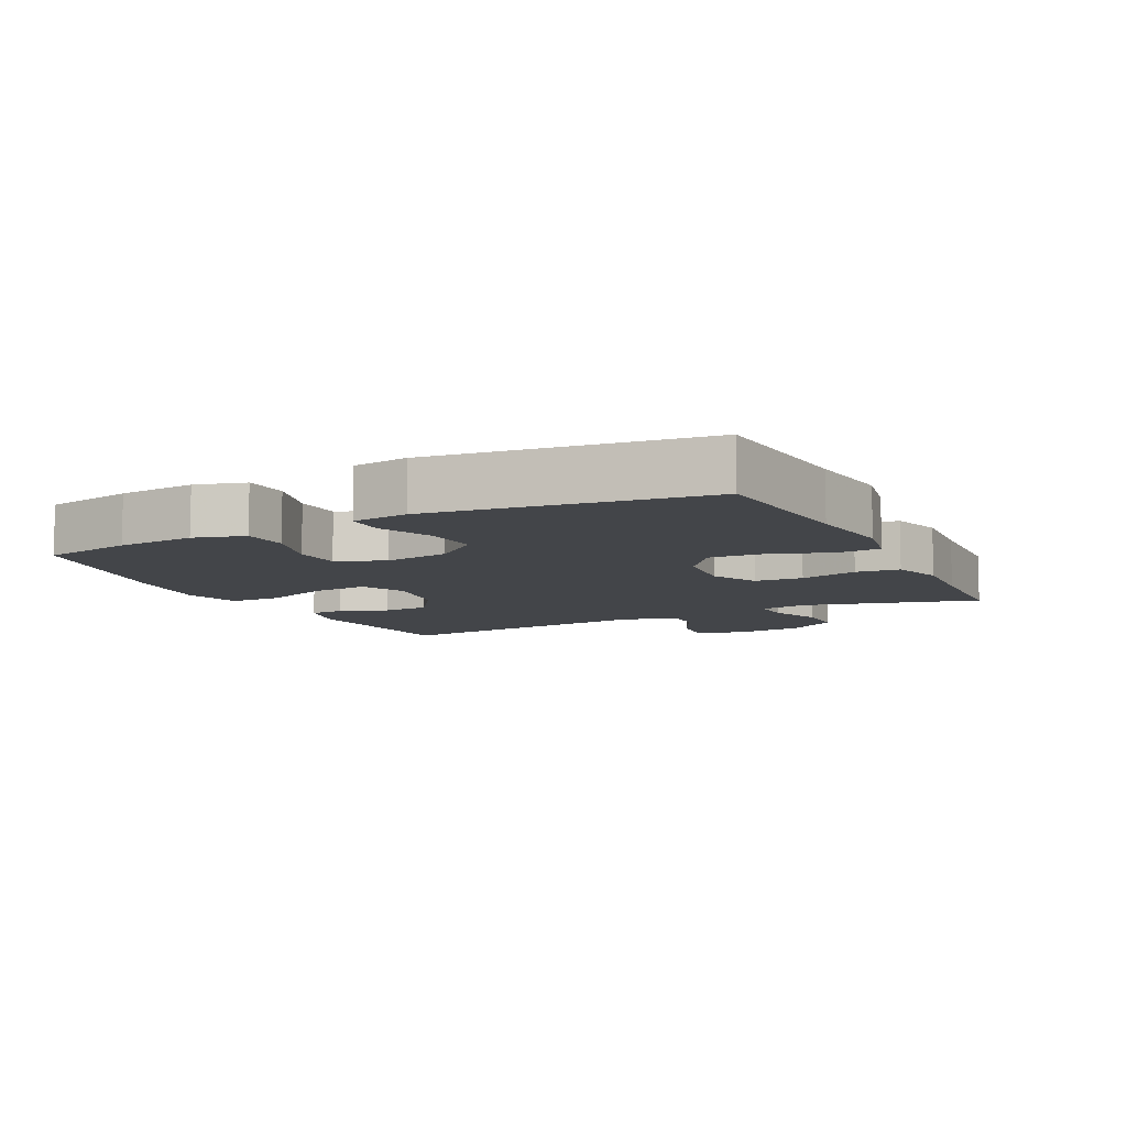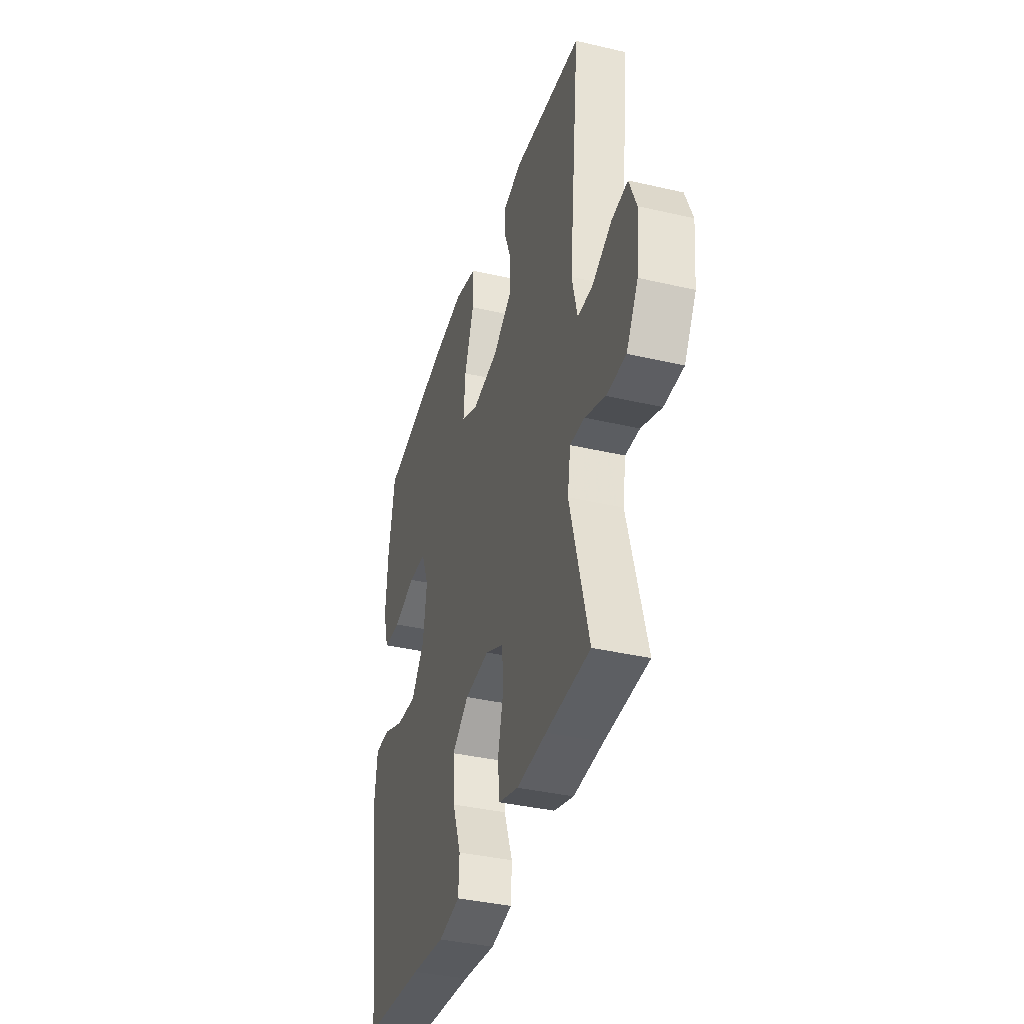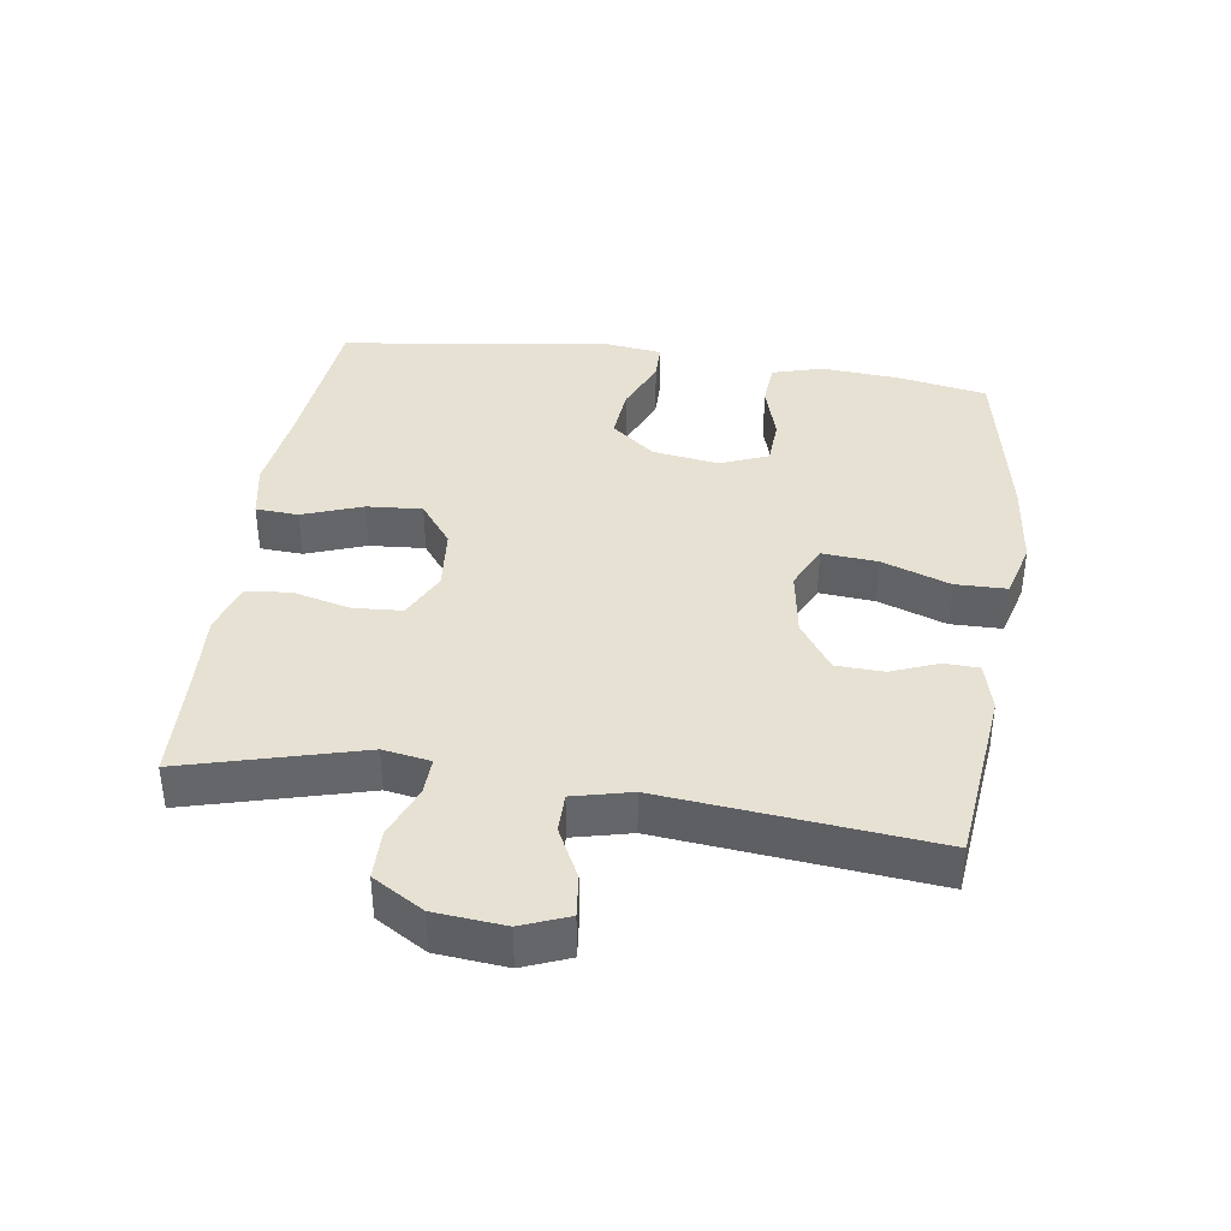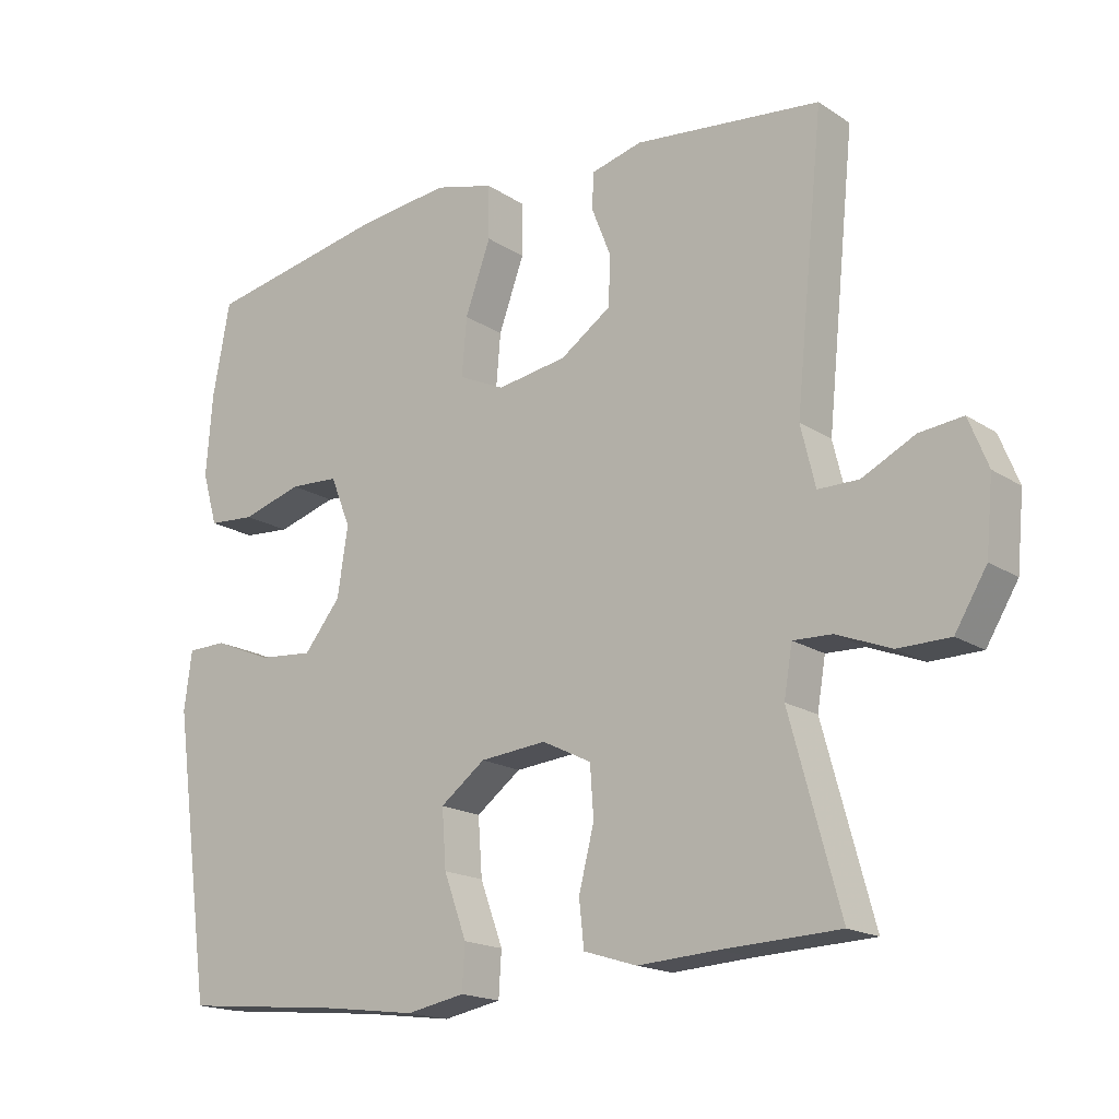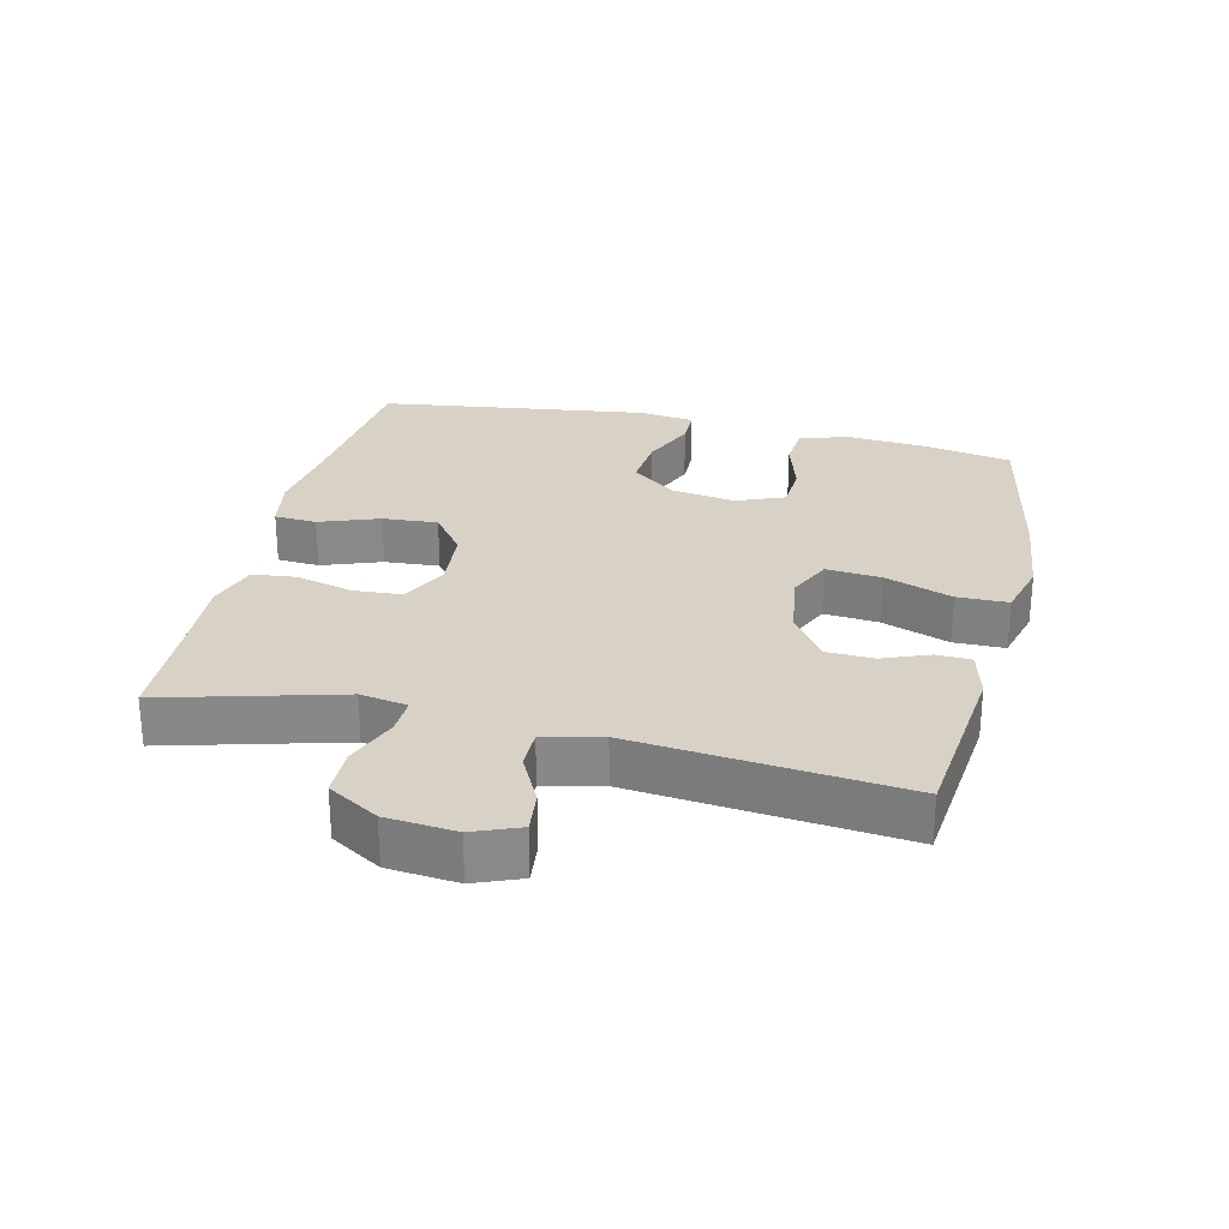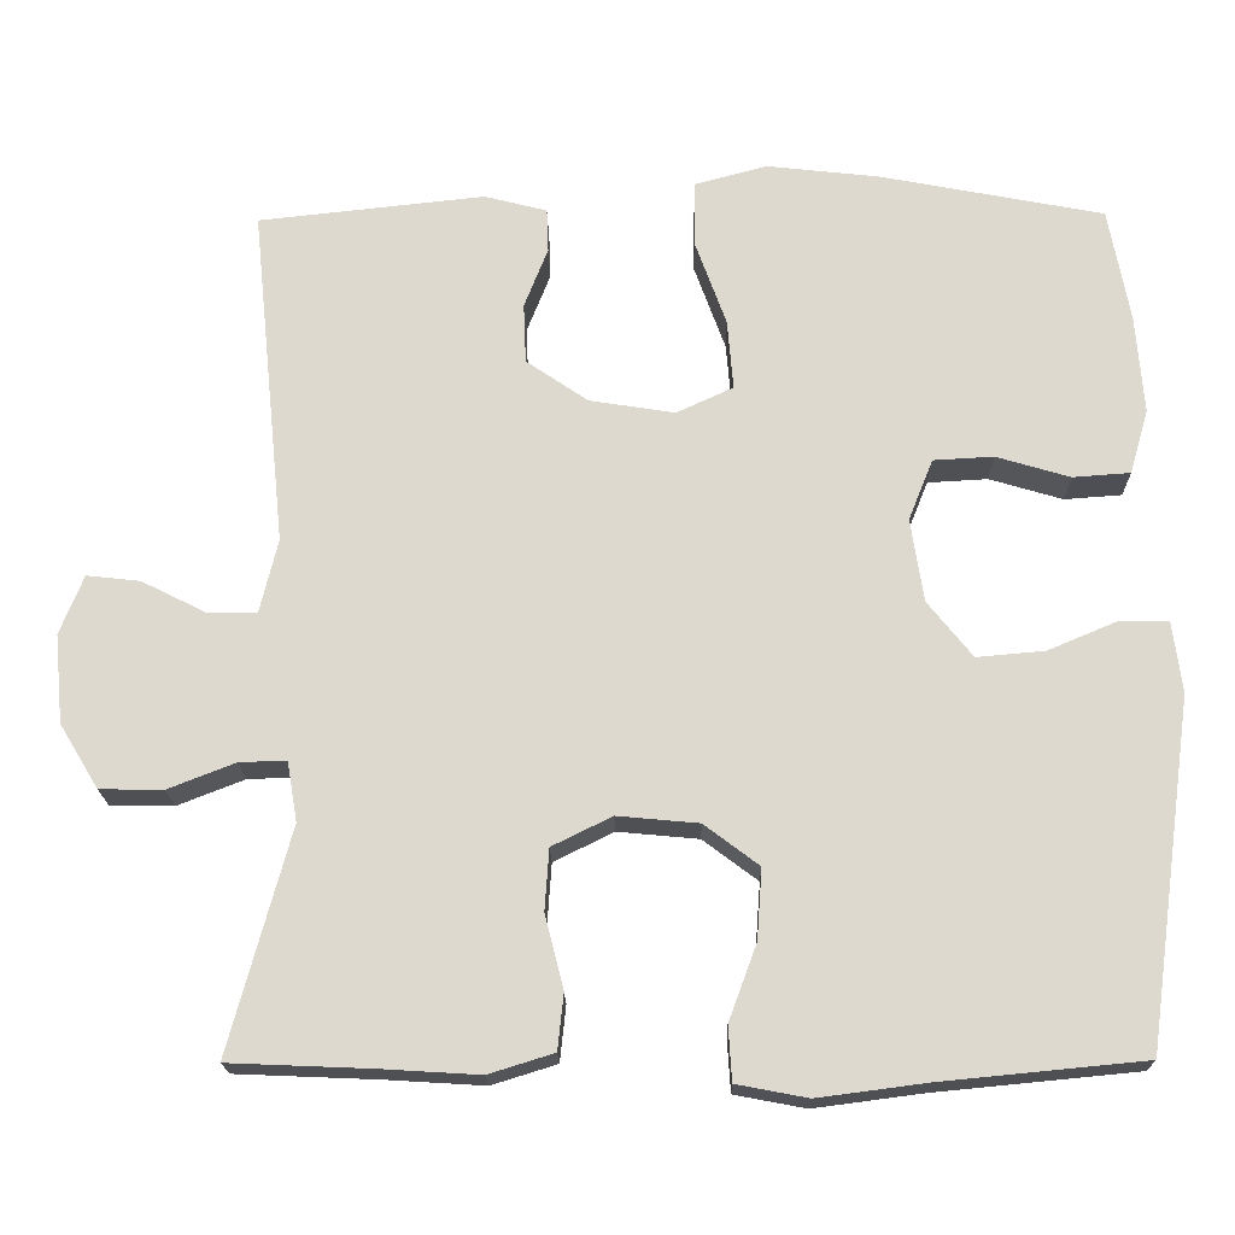
<metadata>
{"format":"obj","ext":"obj","renderer":"f3d","projection":"perspective","resolution":1024,"background":"white","views":[{"elev":-8.9,"azim":116.7,"up":"+Y"},{"elev":-37.8,"azim":-106.5,"up":"+Z"},{"elev":38.6,"azim":-81.7,"up":"+Y"},{"elev":-17.5,"azim":-141.8,"up":"+Z"},{"elev":27.3,"azim":-76.7,"up":"+Y"},{"elev":-18.7,"azim":1.0,"up":"+Z"}]}
</metadata>
<code>
v -0.5 0.07 -0.5
v -0.428 0.07 -0.235
v -0.44 0.07 -0.164
v -0.496 0.07 -0.166
v -0.575 0.07 -0.197
v -0.65 0.07 -0.196
v -0.696 0.07 -0.12
v -0.706 0.07 -0.015
v -0.678 0.07 0.055
v -0.615 0.07 0.048
v -0.539 0.07 0.01
v -0.48 0.07 0.01
v -0.459 0.07 0.097
v -0.5 0.07 0.5
v -0.232 0.07 0.529
v -0.158 0.07 0.51
v -0.156 0.07 0.458
v -0.184 0.07 0.387
v -0.181 0.07 0.316
v -0.108 0.07 0.266
v -0.007 0.07 0.25
v 0.06 0.07 0.281
v 0.053 0.07 0.364
v 0.016 0.07 0.466
v 0.017 0.07 0.543
v 0.103 0.07 0.566
v 0.236 0.07 0.551
v 0.5 0.07 0.5
v 0.525 0.07 0.365
v 0.534 0.07 0.248
v 0.512 0.07 0.172
v 0.444 0.07 0.167
v 0.357 0.07 0.193
v 0.286 0.07 0.189
v 0.257 0.07 0.117
v 0.272 0.07 0.018
v 0.325 0.07 -0.048
v 0.405 0.07 -0.041
v 0.488 0.07 -0.006
v 0.545 0.07 -0.007
v 0.556 0.07 -0.091
v 0.5 0.07 -0.5
v 0.262 0.07 -0.523
v 0.132 0.07 -0.54
v 0.048 0.07 -0.524
v 0.044 0.07 -0.46
v 0.077 0.07 -0.37
v 0.083 0.07 -0.287
v 0.018 0.07 -0.238
v -0.078 0.07 -0.229
v -0.149 0.07 -0.264
v -0.154 0.07 -0.337
v -0.132 0.07 -0.424
v -0.139 0.07 -0.49
v -0.216 0.07 -0.514
v -0.331 0.07 -0.507
v -0.5 0 -0.5
v -0.428 0 -0.235
v -0.44 0 -0.164
v -0.496 0 -0.166
v -0.575 0 -0.197
v -0.65 0 -0.196
v -0.696 0 -0.12
v -0.706 0 -0.015
v -0.678 0 0.055
v -0.615 0 0.048
v -0.539 0 0.01
v -0.48 0 0.01
v -0.459 0 0.097
v -0.5 0 0.5
v -0.232 0 0.529
v -0.158 0 0.51
v -0.156 0 0.458
v -0.184 0 0.387
v -0.181 0 0.316
v -0.108 0 0.266
v -0.007 0 0.25
v 0.06 0 0.281
v 0.053 0 0.364
v 0.016 0 0.466
v 0.017 0 0.543
v 0.103 0 0.566
v 0.236 0 0.551
v 0.5 0 0.5
v 0.525 0 0.365
v 0.534 0 0.248
v 0.512 0 0.172
v 0.444 0 0.167
v 0.357 0 0.193
v 0.286 0 0.189
v 0.257 0 0.117
v 0.272 0 0.018
v 0.325 0 -0.048
v 0.405 0 -0.041
v 0.488 0 -0.006
v 0.545 0 -0.007
v 0.556 0 -0.091
v 0.5 0 -0.5
v 0.262 0 -0.523
v 0.132 0 -0.54
v 0.048 0 -0.524
v 0.044 0 -0.46
v 0.077 0 -0.37
v 0.083 0 -0.287
v 0.018 0 -0.238
v -0.078 0 -0.229
v -0.149 0 -0.264
v -0.154 0 -0.337
v -0.132 0 -0.424
v -0.139 0 -0.49
v -0.216 0 -0.514
v -0.331 0 -0.507
f 54 55 56
f 53 54 56
f 52 53 56
f 56 1 2
f 52 56 2
f 51 52 2
f 50 51 2 3
f 49 50 3
f 45 46 47
f 44 45 47
f 43 44 47
f 43 47 48
f 42 43 48
f 41 42 48
f 40 41 48
f 39 40 48
f 38 39 48
f 37 38 48 49
f 31 32 33
f 30 31 33
f 29 30 33
f 28 29 33
f 27 28 33
f 26 27 33
f 25 26 33
f 24 25 33
f 23 24 33
f 22 23 33 34
f 21 22 34 35
f 16 17 18
f 15 16 18
f 14 15 18
f 13 14 18
f 12 13 18 19
f 9 10 11
f 8 9 11
f 7 8 11
f 6 7 11
f 5 6 11
f 4 5 11
f 3 4 11 12
f 49 3 12
f 37 49 12
f 36 37 12
f 35 36 12
f 21 35 12
f 20 21 12
f 12 19 20
f 112 111 110
f 112 110 109
f 112 109 108
f 58 57 112
f 58 112 108
f 58 108 107
f 59 58 107 106
f 59 106 105
f 103 102 101
f 103 101 100
f 103 100 99
f 104 103 99
f 104 99 98
f 104 98 97
f 104 97 96
f 104 96 95
f 104 95 94
f 105 104 94 93
f 89 88 87
f 89 87 86
f 89 86 85
f 89 85 84
f 89 84 83
f 89 83 82
f 89 82 81
f 89 81 80
f 89 80 79
f 90 89 79 78
f 91 90 78 77
f 74 73 72
f 74 72 71
f 74 71 70
f 74 70 69
f 75 74 69 68
f 67 66 65
f 67 65 64
f 67 64 63
f 67 63 62
f 67 62 61
f 67 61 60
f 68 67 60 59
f 68 59 105
f 68 105 93
f 68 93 92
f 68 92 91
f 68 91 77
f 68 77 76
f 76 75 68
f 1 57 58 2
f 2 58 59 3
f 3 59 60 4
f 4 60 61 5
f 5 61 62 6
f 6 62 63 7
f 7 63 64 8
f 8 64 65 9
f 9 65 66 10
f 10 66 67 11
f 11 67 68 12
f 12 68 69 13
f 13 69 70 14
f 14 70 71 15
f 15 71 72 16
f 16 72 73 17
f 17 73 74 18
f 18 74 75 19
f 19 75 76 20
f 20 76 77 21
f 21 77 78 22
f 22 78 79 23
f 23 79 80 24
f 24 80 81 25
f 25 81 82 26
f 26 82 83 27
f 27 83 84 28
f 28 84 85 29
f 29 85 86 30
f 30 86 87 31
f 31 87 88 32
f 32 88 89 33
f 33 89 90 34
f 34 90 91 35
f 35 91 92 36
f 36 92 93 37
f 37 93 94 38
f 38 94 95 39
f 39 95 96 40
f 40 96 97 41
f 41 97 98 42
f 42 98 99 43
f 43 99 100 44
f 44 100 101 45
f 45 101 102 46
f 46 102 103 47
f 47 103 104 48
f 48 104 105 49
f 49 105 106 50
f 50 106 107 51
f 51 107 108 52
f 52 108 109 53
f 53 109 110 54
f 54 110 111 55
f 55 111 112 56
f 56 112 57 1

</code>
